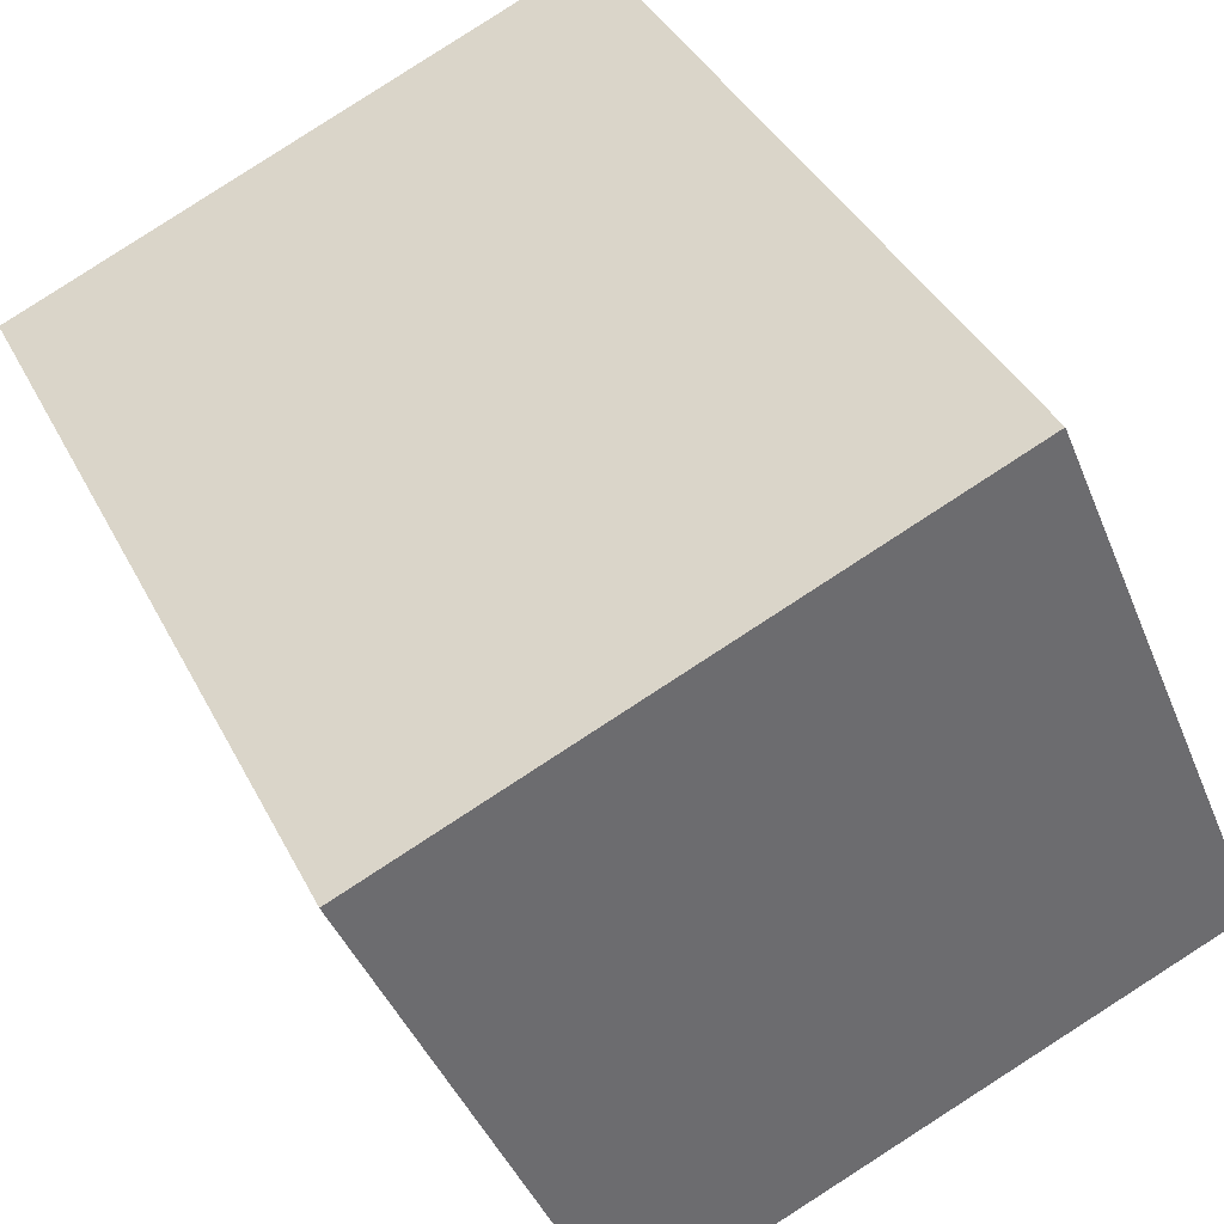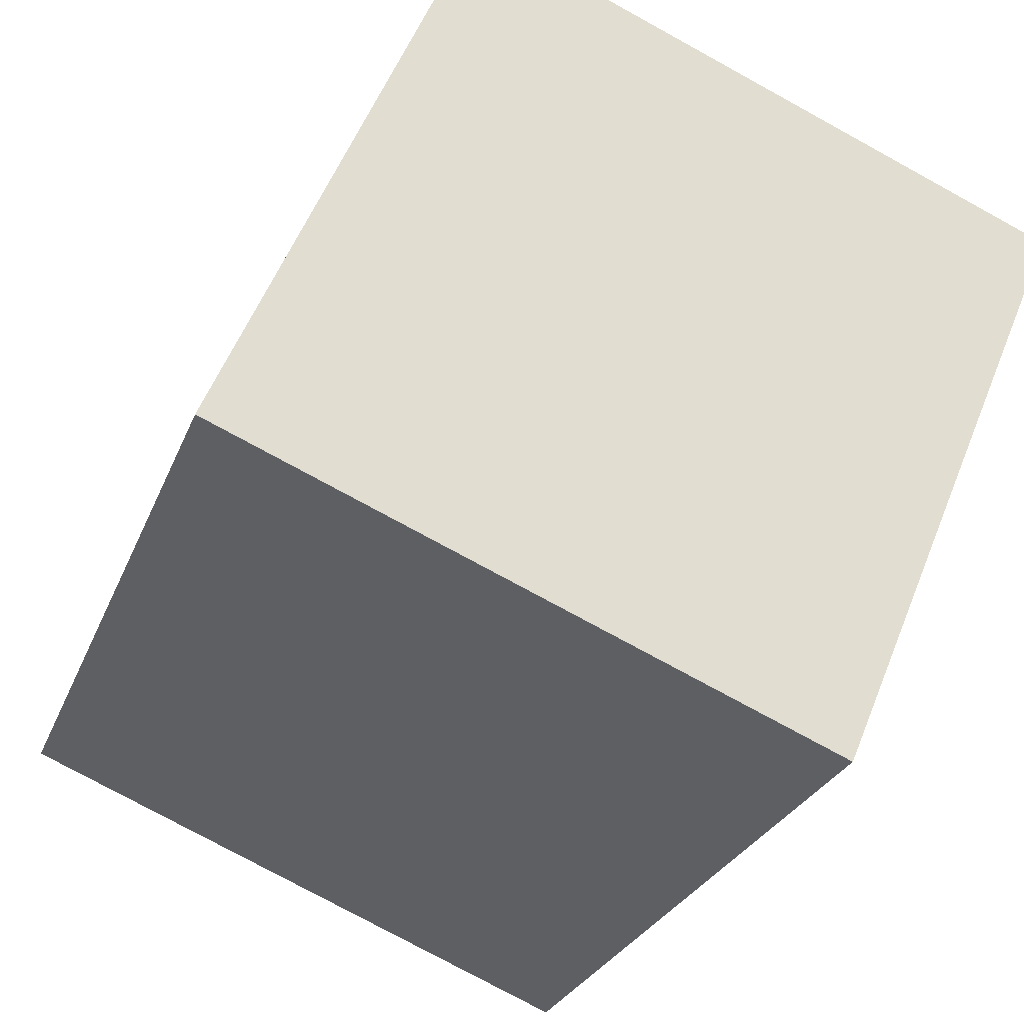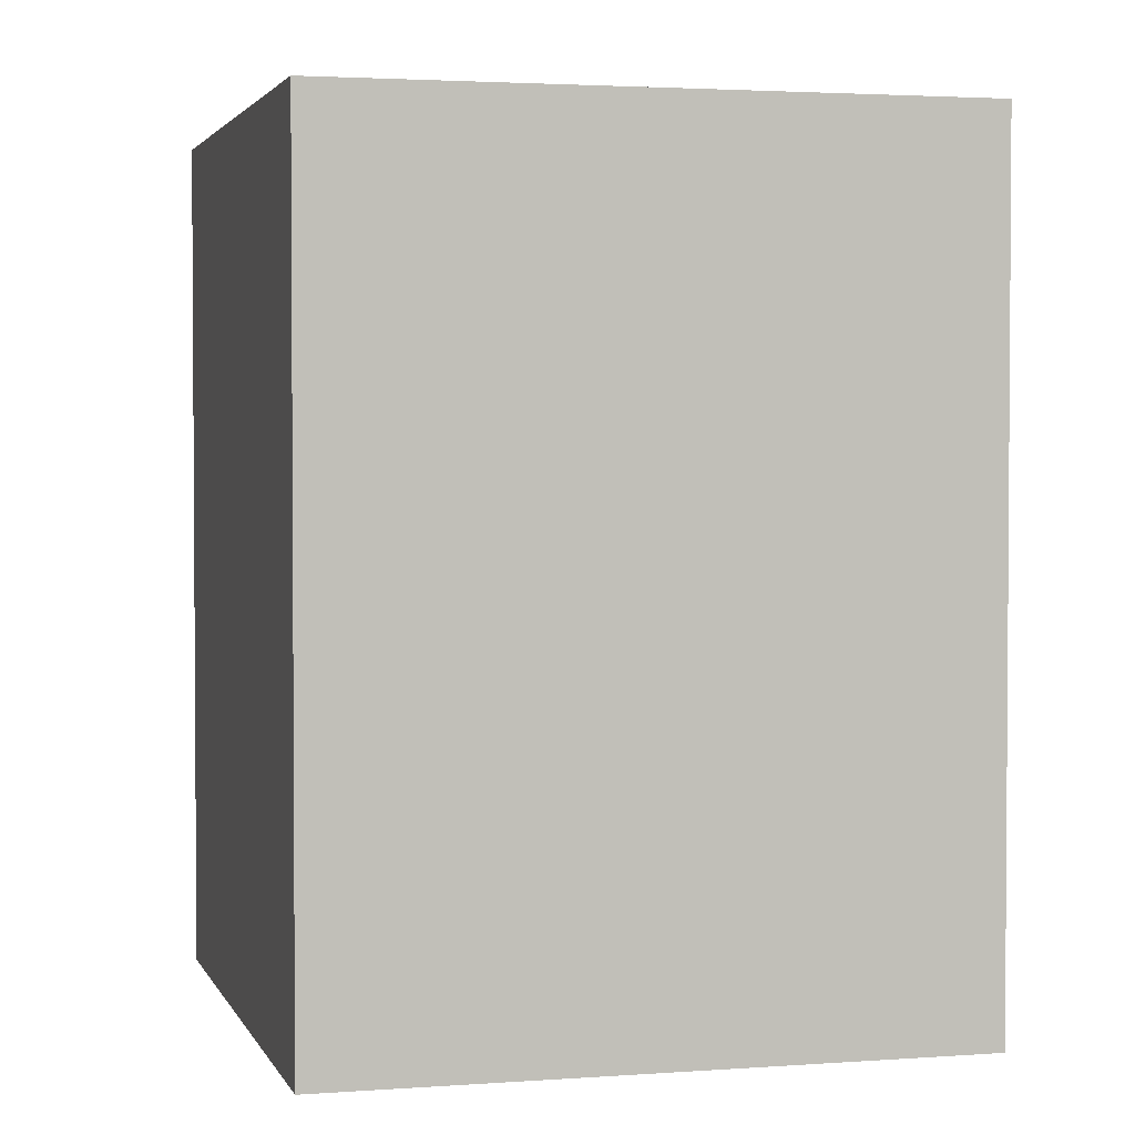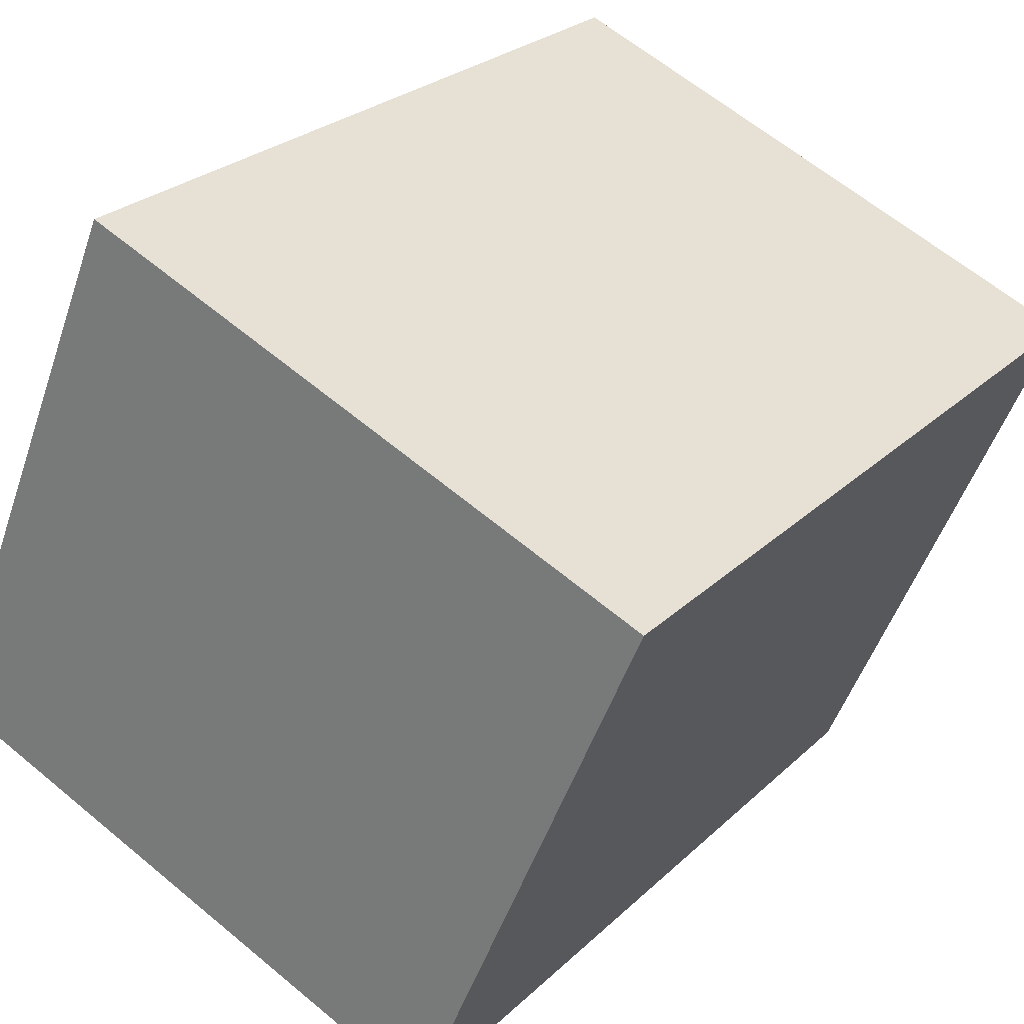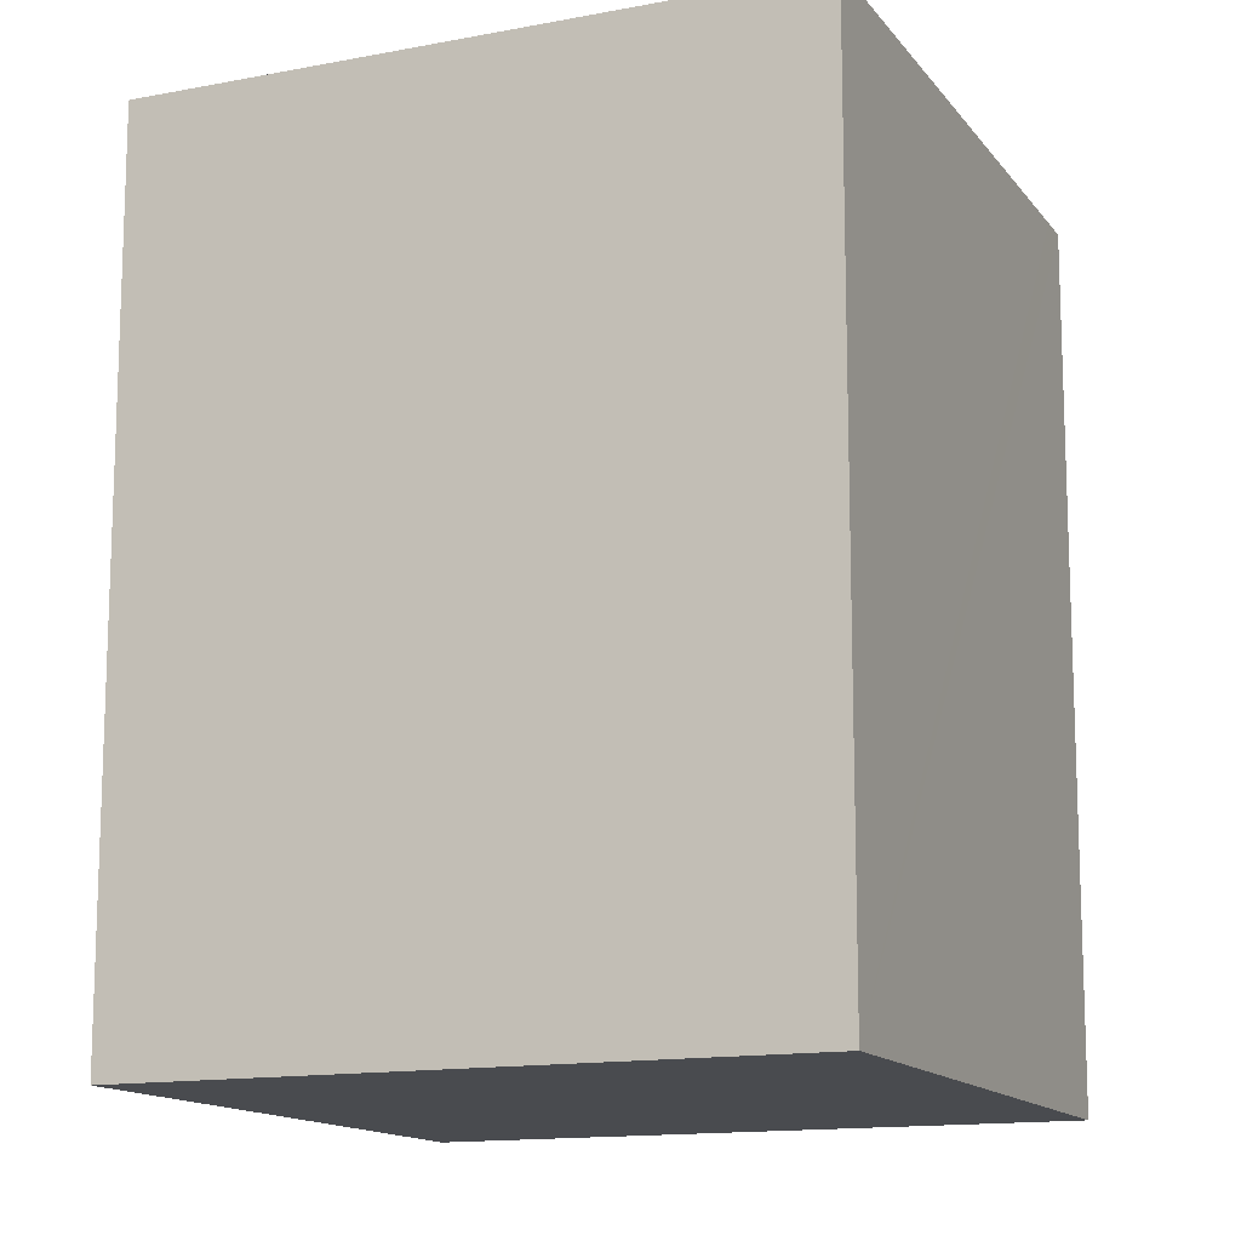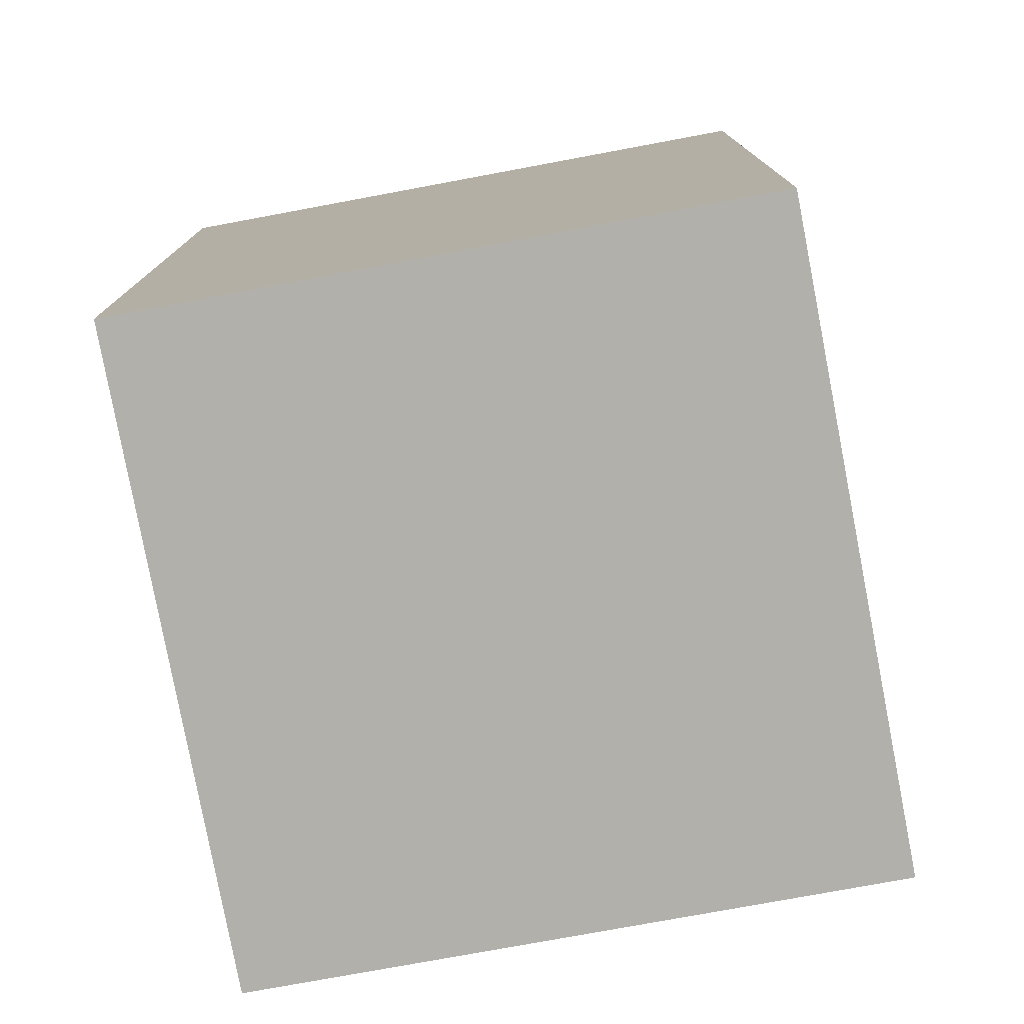
<metadata>
{"format":"obj","ext":"obj","renderer":"f3d","projection":"perspective","resolution":1024,"background":"white","views":[{"elev":38.1,"azim":155.6,"up":"+Z"},{"elev":-26.4,"azim":-18.0,"up":"+Z"},{"elev":2.6,"azim":-82.1,"up":"+Y"},{"elev":25.7,"azim":34.4,"up":"+Z"},{"elev":-13.7,"azim":-134.1,"up":"+Y"},{"elev":-78.4,"azim":123.3,"up":"+Y"}]}
</metadata>
<code>
v  18.33 18.28 7.314
v  5.11 18.28 12.05
v  5.4 18.28 12.73
v  18.17 18.28 6.935
v  13.03 18.28 -5.345
v  0 18.28 1.119e-15
v  18.33 -4.479e-16 7.314
v  13.03 3.273e-16 -5.345
v  18.17 -4.246e-16 6.935
v  0 0 0
v  5.4 -7.796e-16 12.73
v  5.11 -7.378e-16 12.05
g defaultobject
f 1 2 3
f 2 1 4
f 2 4 5
f 2 5 6
f 7 4 1
f 4 7 5
f 5 7 8
f 8 7 9
f 8 6 5
f 6 8 10
f 10 2 6
f 2 10 3
f 3 10 11
f 11 10 12
f 11 1 3
f 1 11 7
f 9 10 8
f 10 9 7
f 10 7 11
f 10 11 12

</code>
